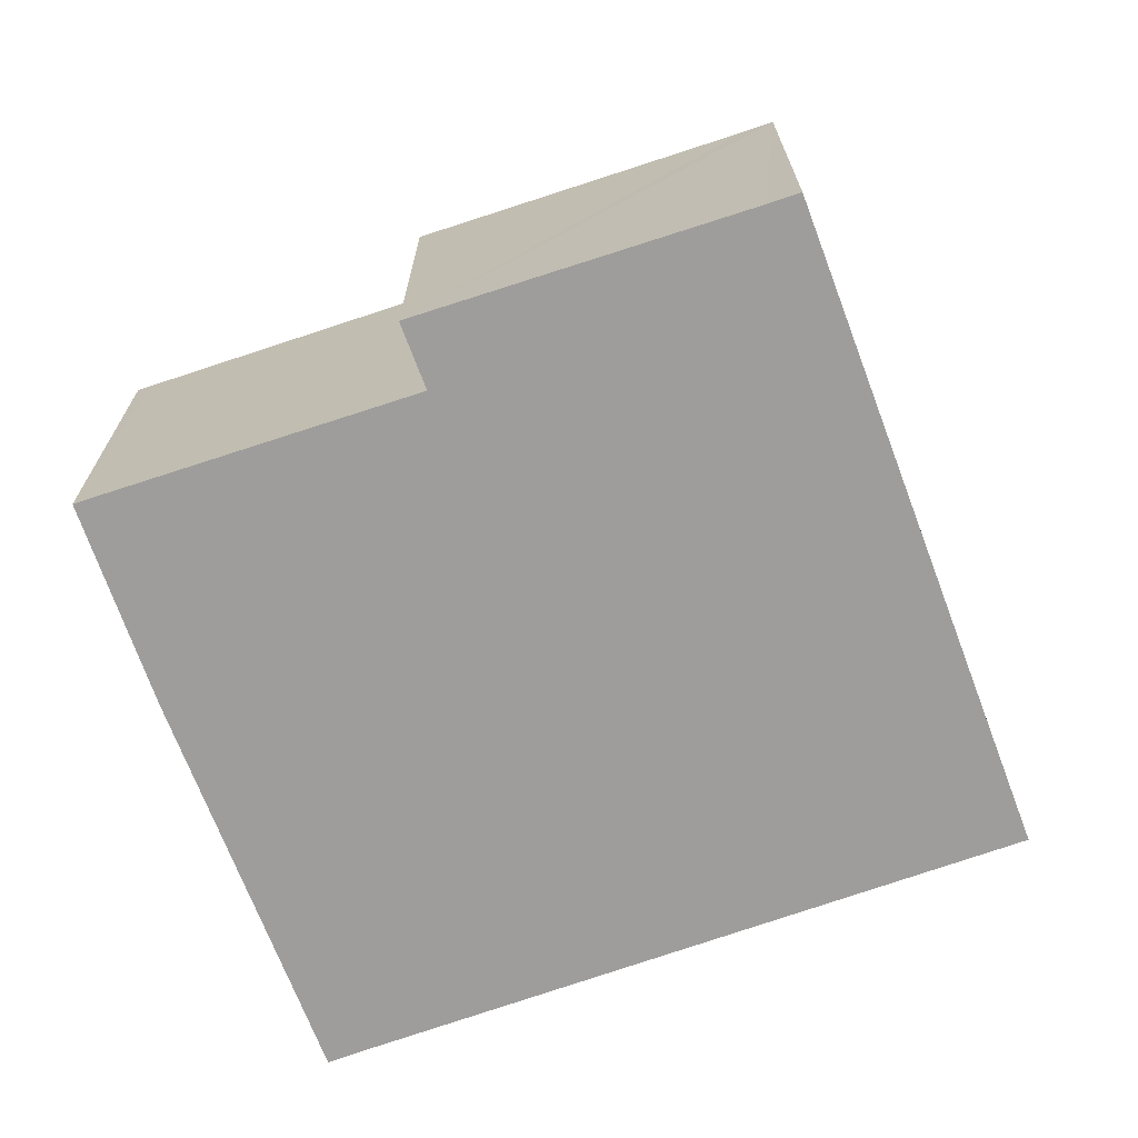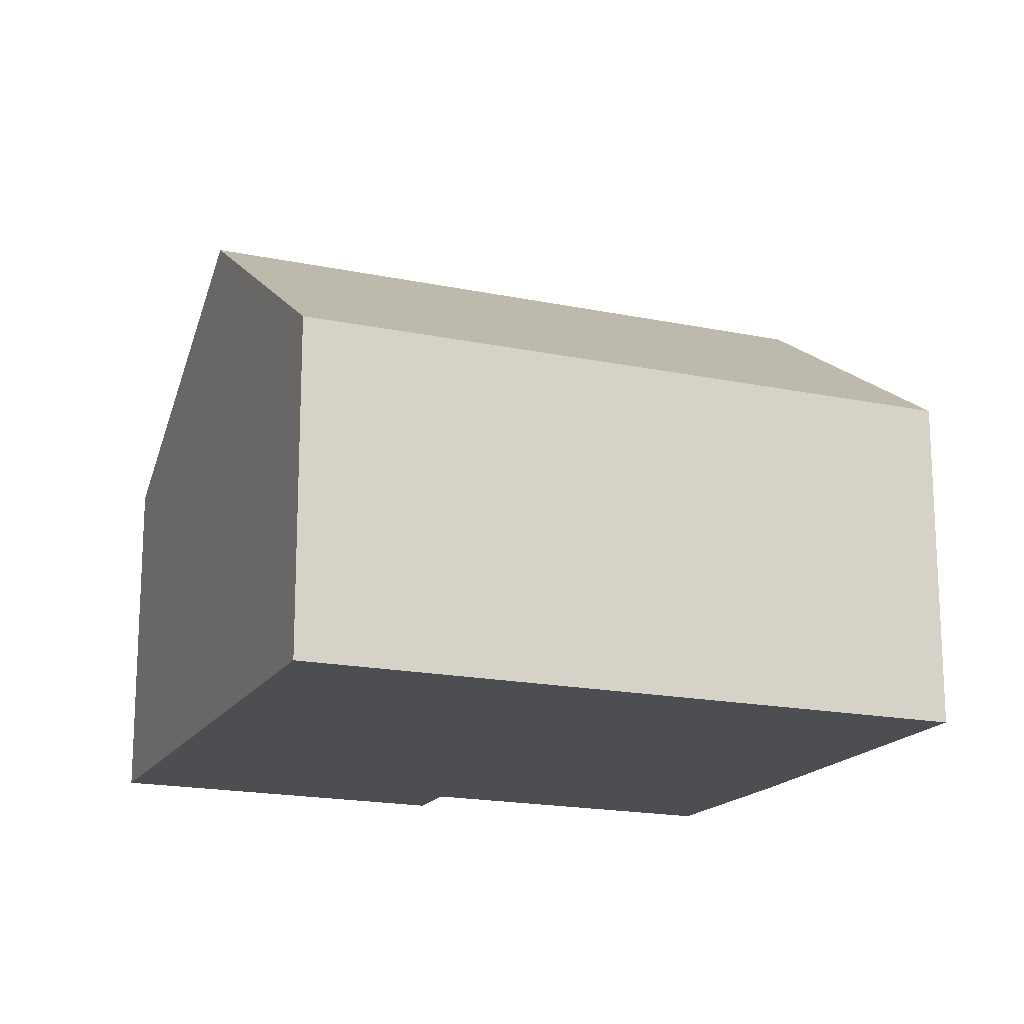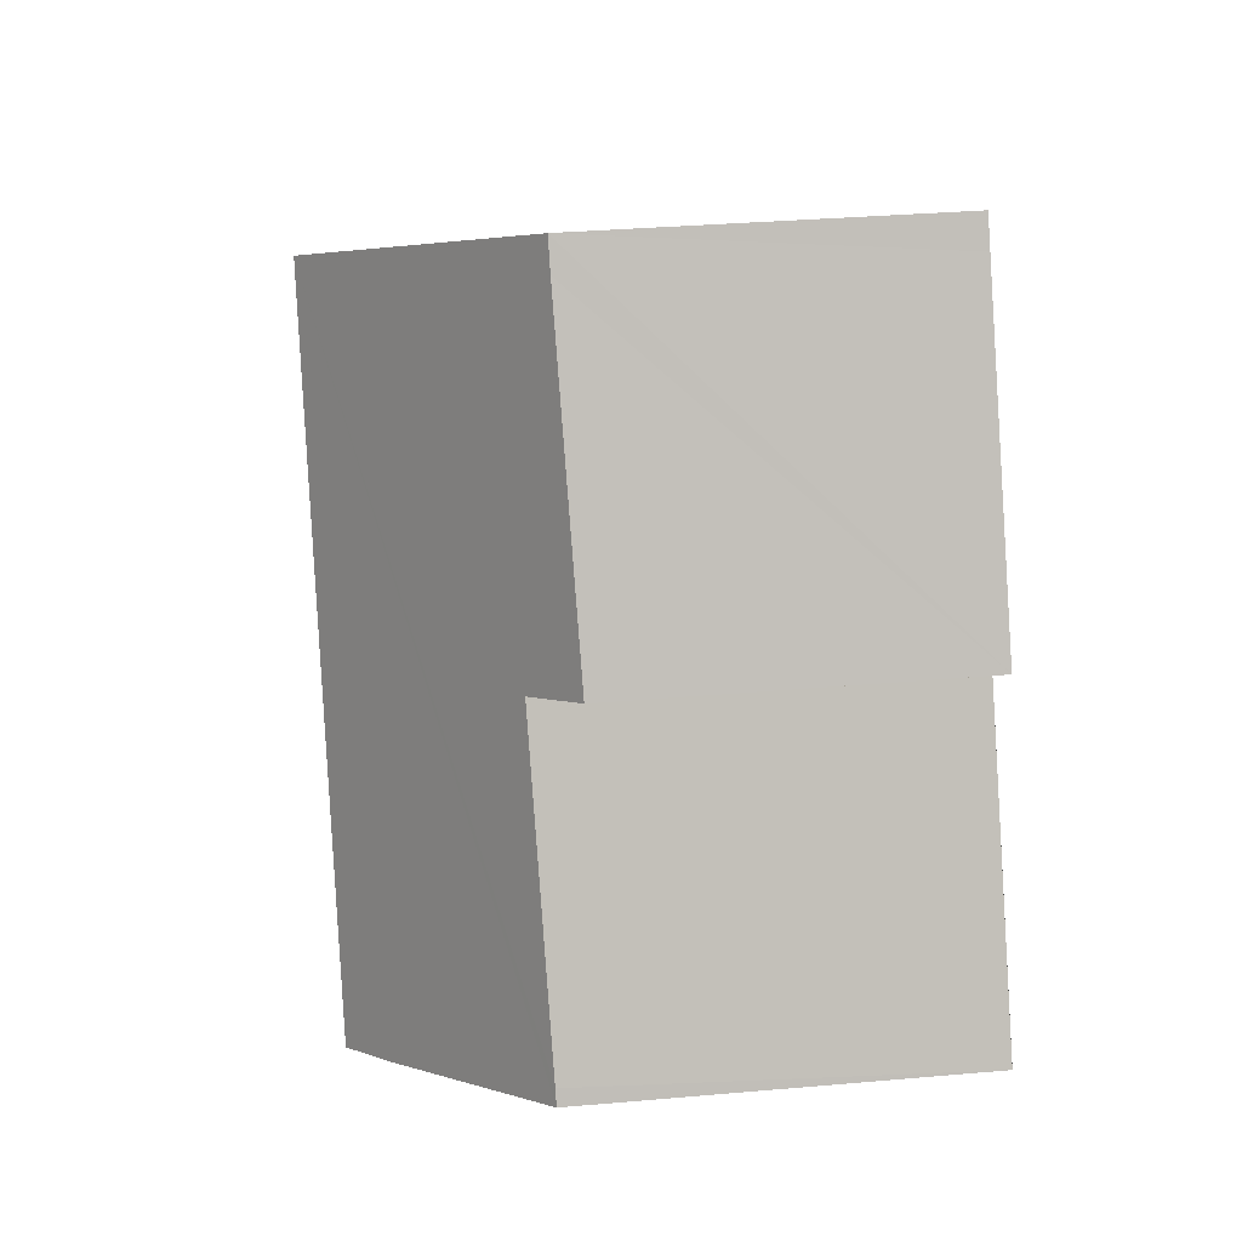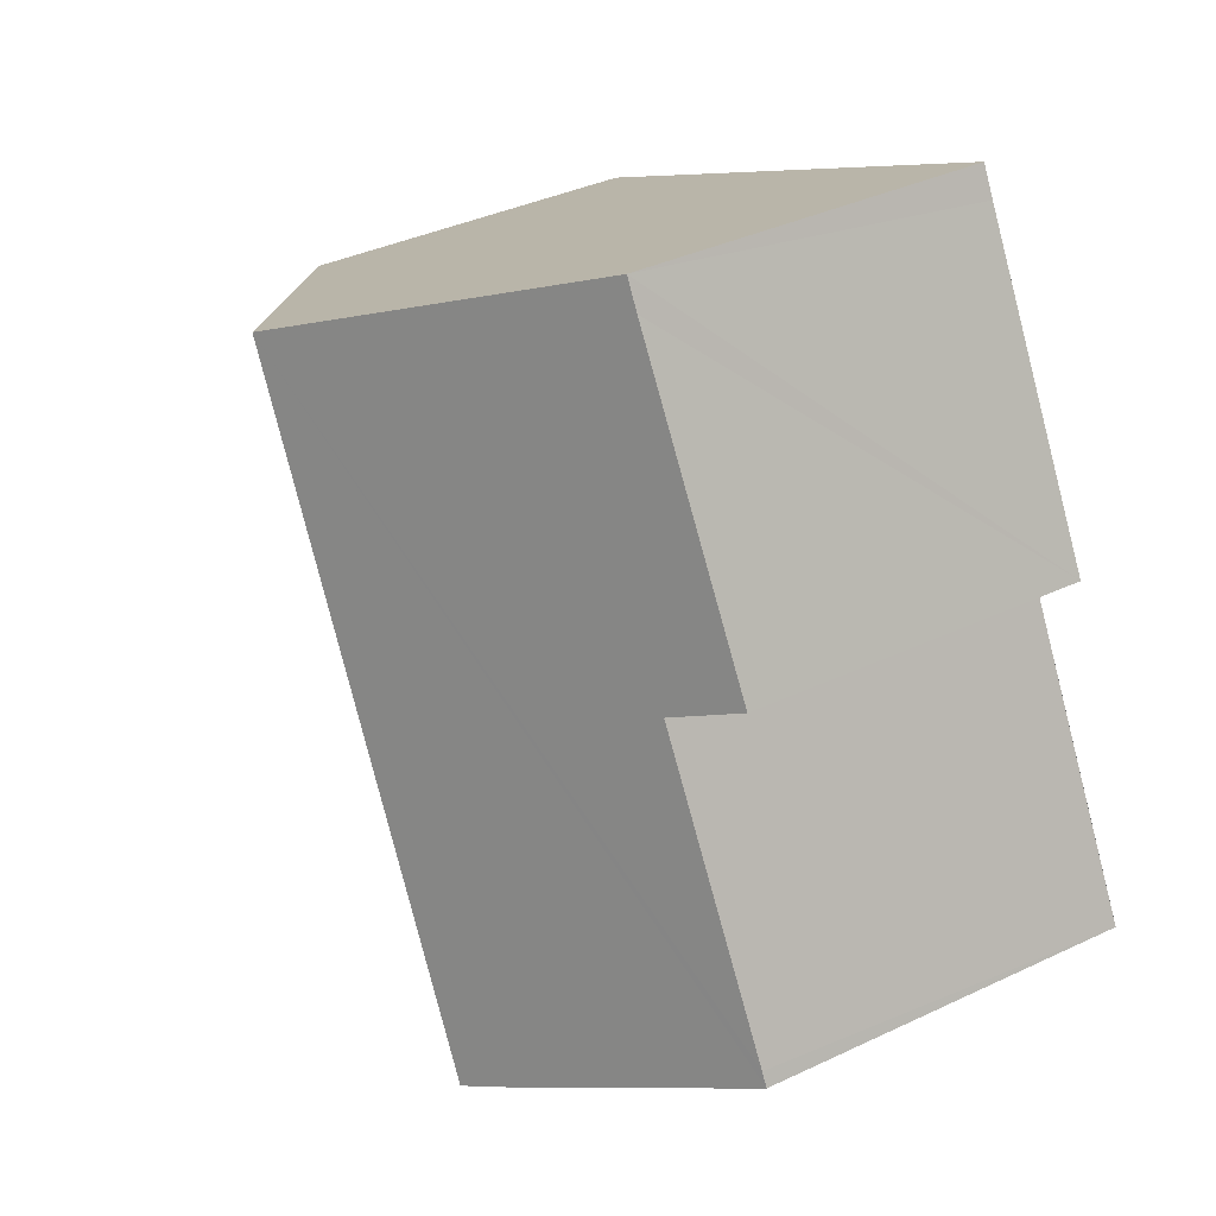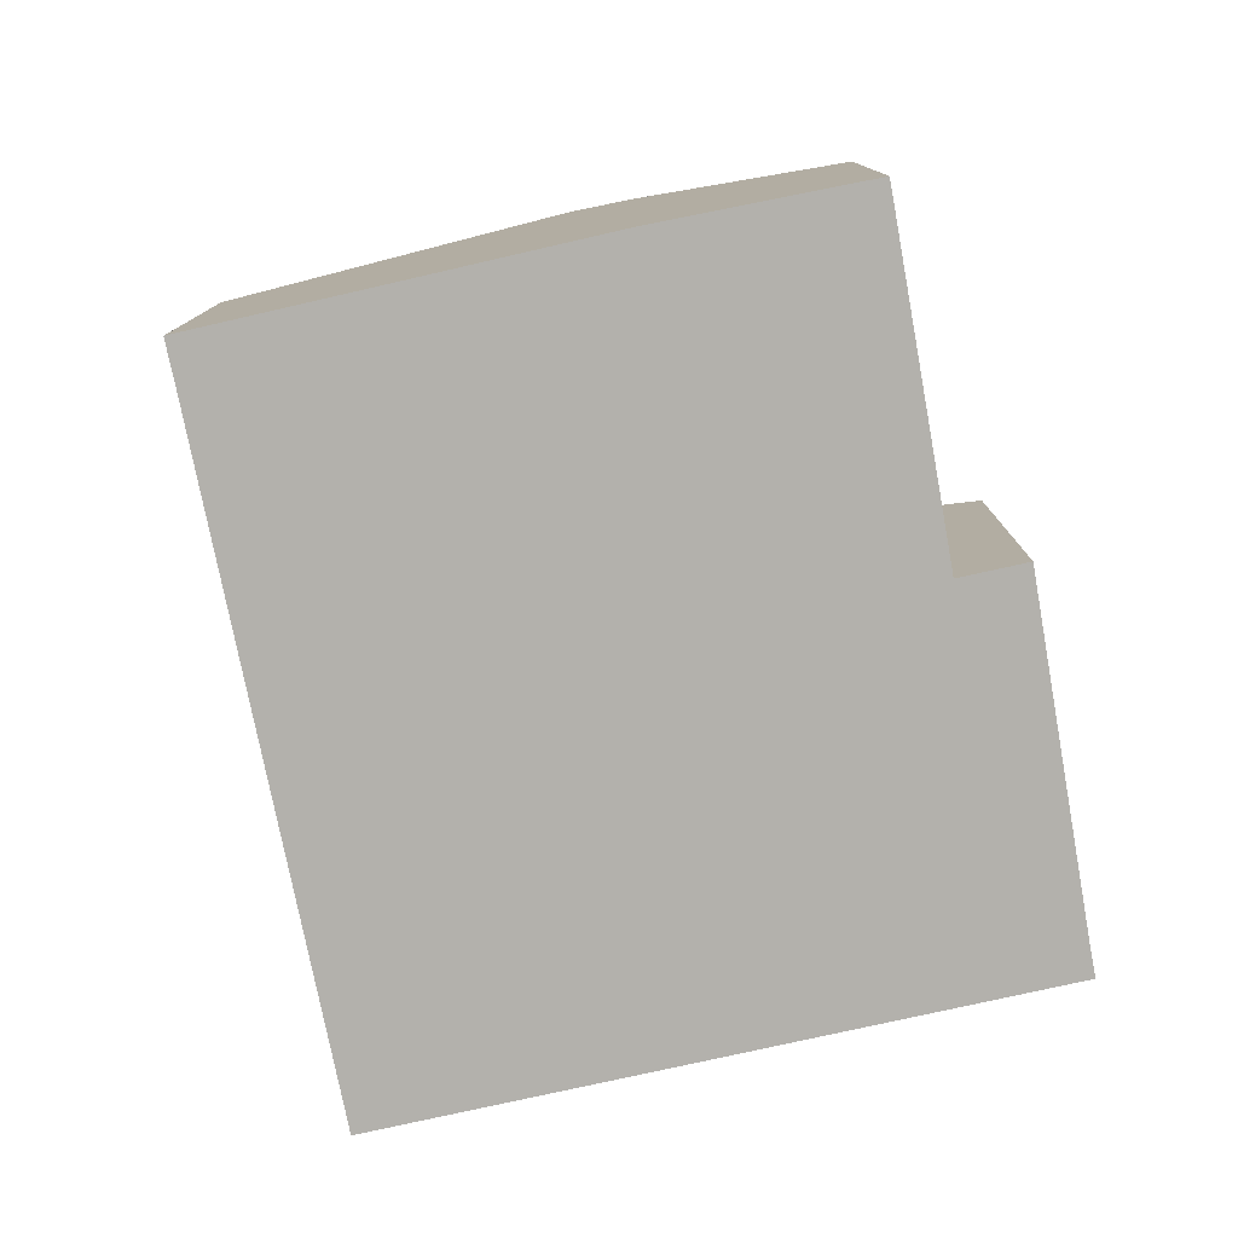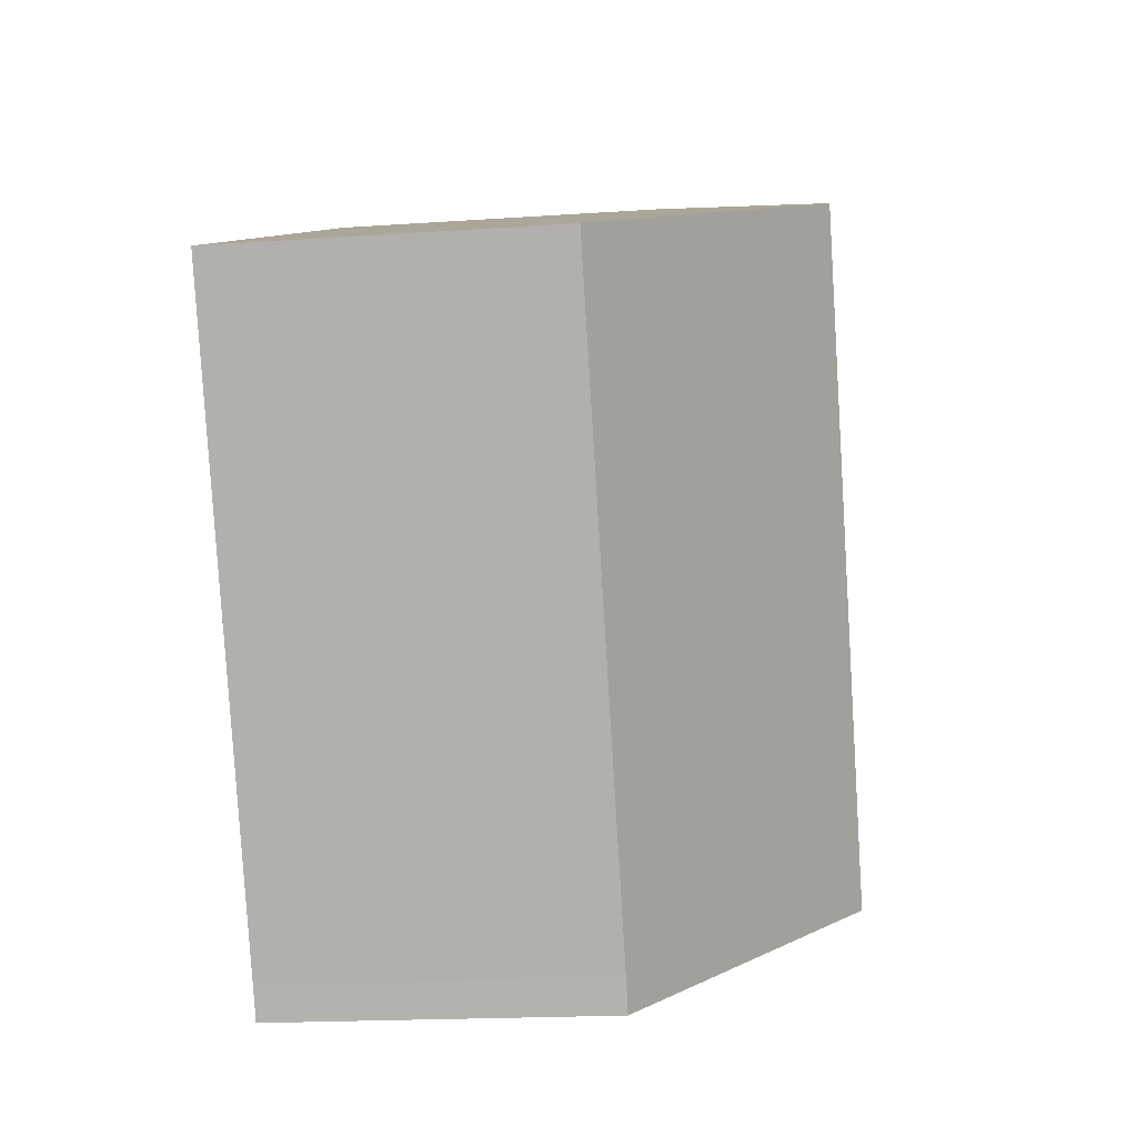
<metadata>
{"format":"obj","ext":"obj","renderer":"f3d","projection":"perspective","resolution":1024,"background":"white","views":[{"elev":-70.5,"azim":-43.0,"up":"+Y"},{"elev":-17.2,"azim":94.6,"up":"+Y"},{"elev":32.4,"azim":-97.0,"up":"+Z"},{"elev":37.4,"azim":-121.3,"up":"+Z"},{"elev":-79.1,"azim":-141.1,"up":"+Y"},{"elev":-18.0,"azim":97.7,"up":"+Z"}]}
</metadata>
<code>
v  8.754 5.354 -3.744
v  8.892 8.55 7.896
v  13.57 5.35 5.57
v  3.797 8.55 -1.96
v  8.498 5.35 -4.252
v  2.865 7.916 -1.506
v  0 5.935 3.634e-16
v  0.117 5.937 0.221
v  2.536 6.014 4.626
v  1.59 5.368 5.096
v  4.14 5.464 9.686
v  4.382 5.469 10.14
v  0 0 0
v  2.536 -2.833e-16 4.626
v  0.117 -1.353e-17 0.221
v  1.59 -3.12e-16 5.096
v  4.14 -5.931e-16 9.686
v  4.382 -6.207e-16 10.14
v  2.865 9.222e-17 -1.506
v  8.498 2.604e-16 -4.252
v  3.797 1.2e-16 -1.96
v  8.892 -4.835e-16 7.896
v  13.57 -3.411e-16 5.57
v  8.754 2.293e-16 -3.744
g defaultobject
f 1 2 3
f 2 1 4
f 4 1 5
f 6 2 4
f 2 6 7
f 2 7 8
f 2 8 9
f 2 9 10
f 2 10 11
f 2 11 12
f 13 8 7
f 8 13 9
f 9 13 14
f 14 13 15
f 16 11 10
f 11 16 12
f 12 16 17
f 12 17 18
f 14 10 9
f 10 14 16
f 19 7 6
f 7 19 13
f 20 4 5
f 4 20 6
f 6 20 19
f 19 20 21
f 18 2 12
f 2 18 3
f 3 18 22
f 3 22 23
f 23 1 3
f 1 23 24
f 1 24 5
f 5 24 20
f 17 22 18
f 22 17 16
f 22 16 23
f 23 16 14
f 23 14 15
f 23 15 24
f 24 15 13
f 24 13 19
f 24 19 21
f 24 21 20

</code>
